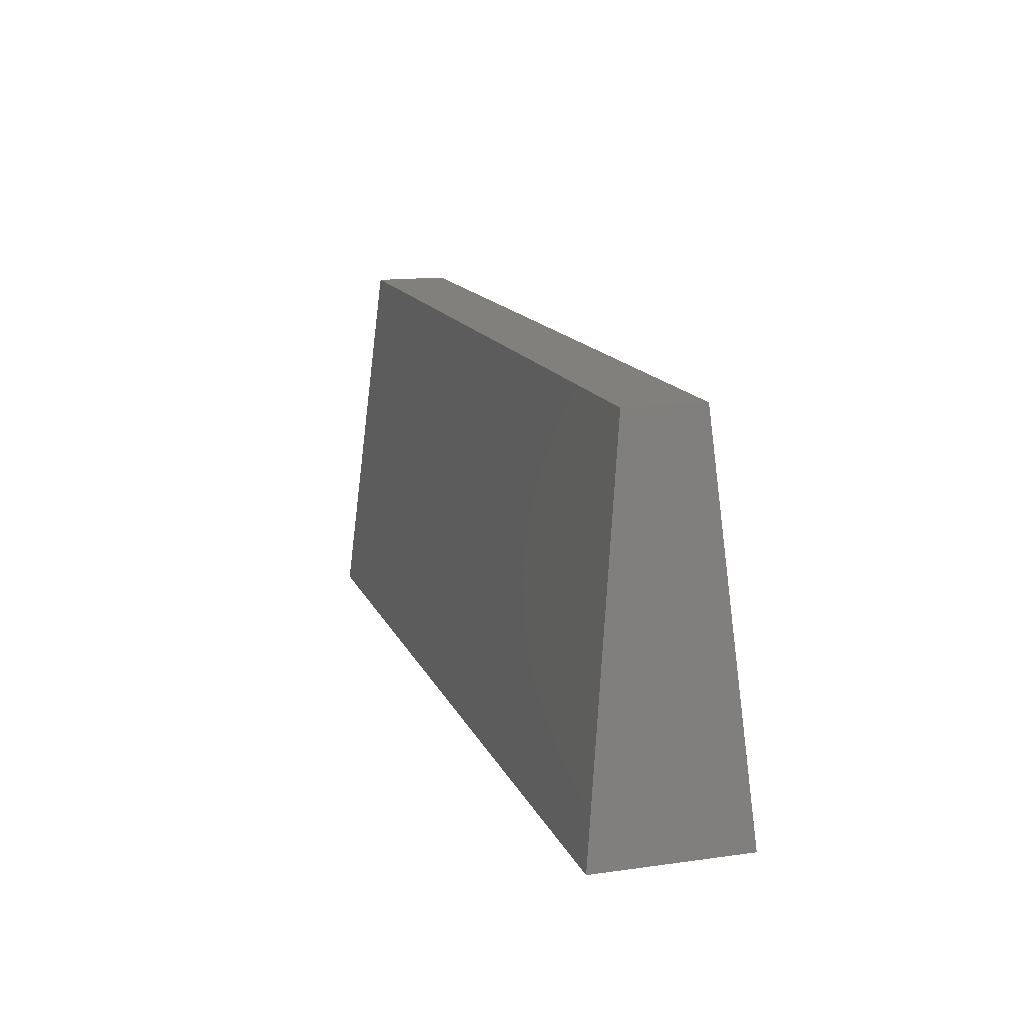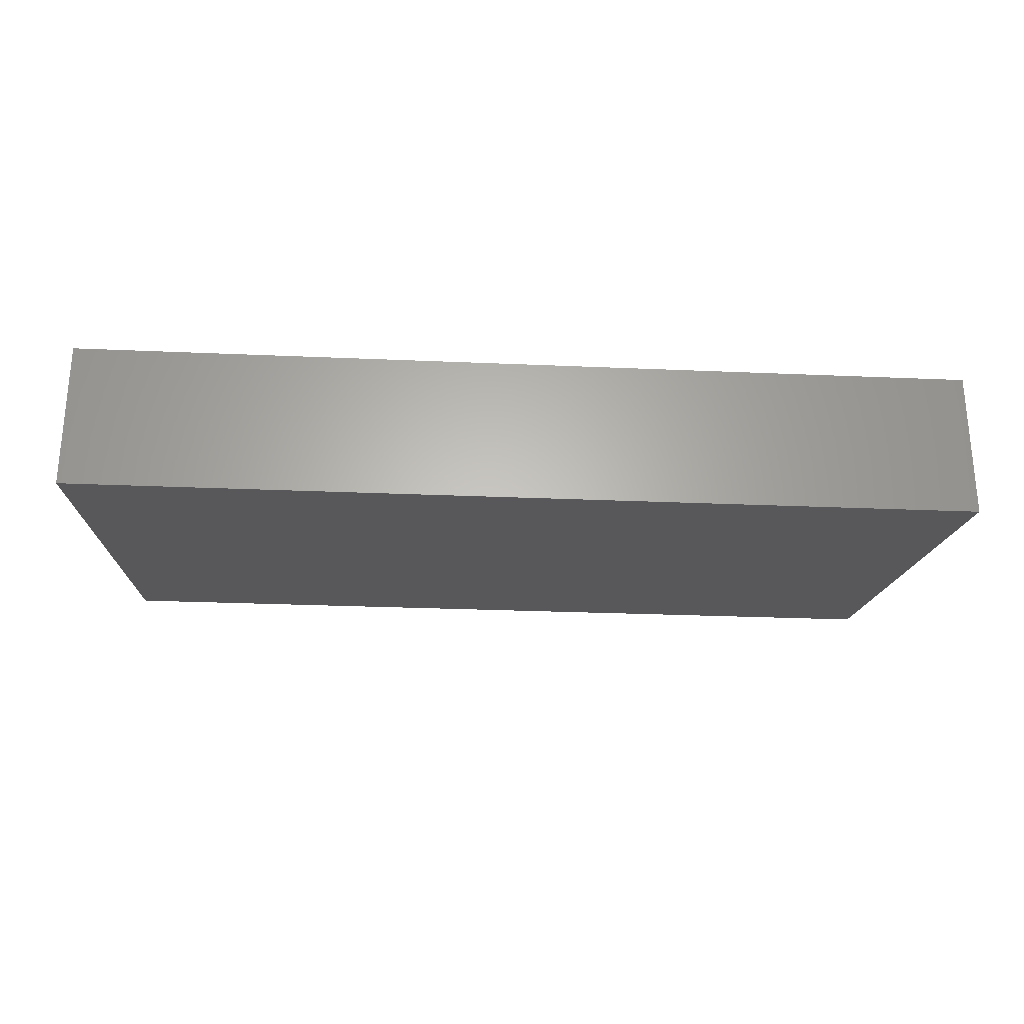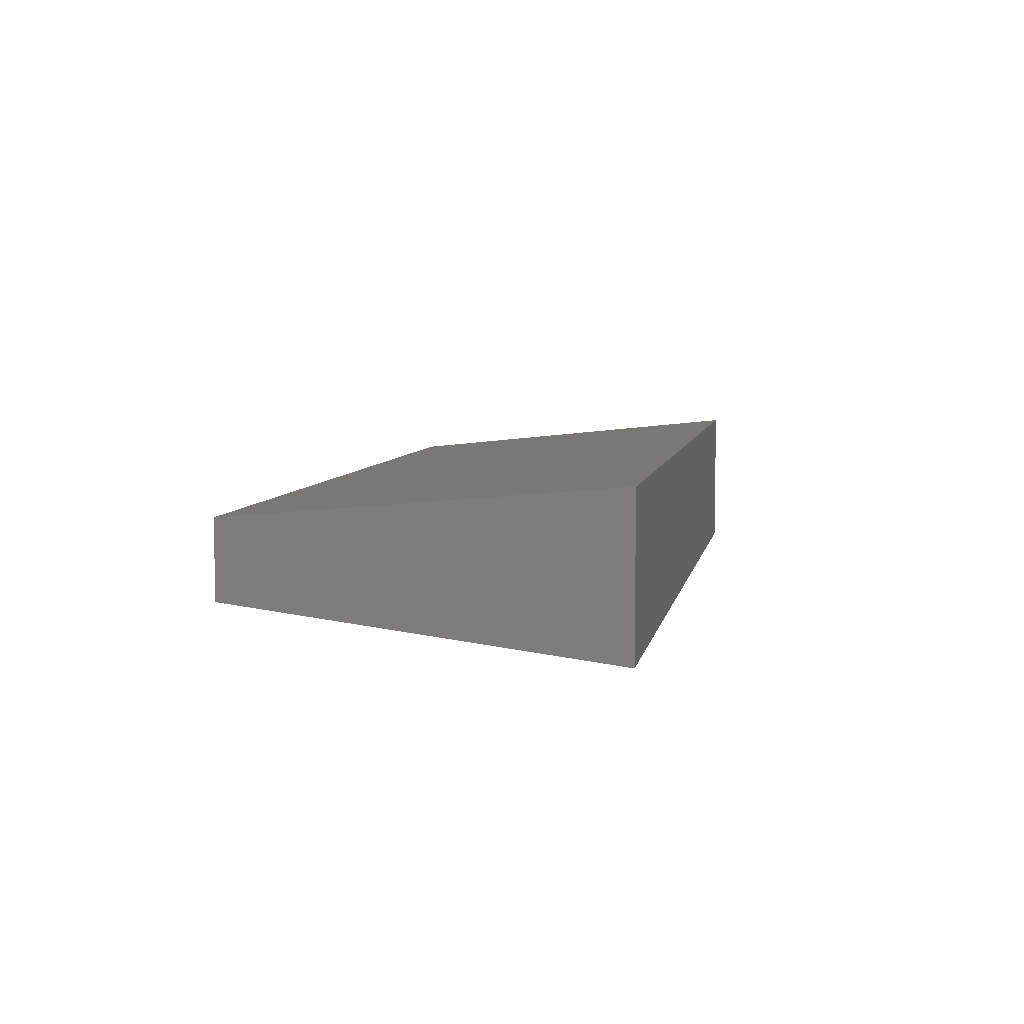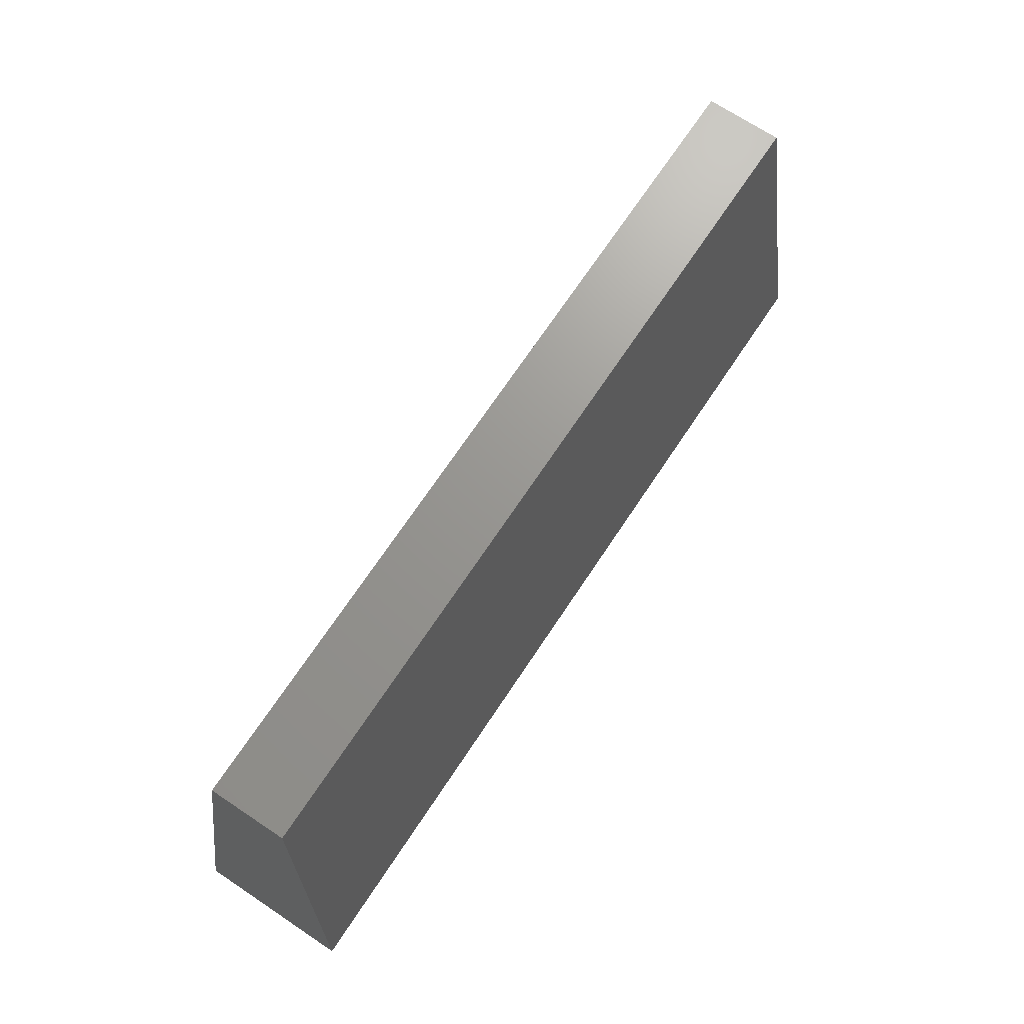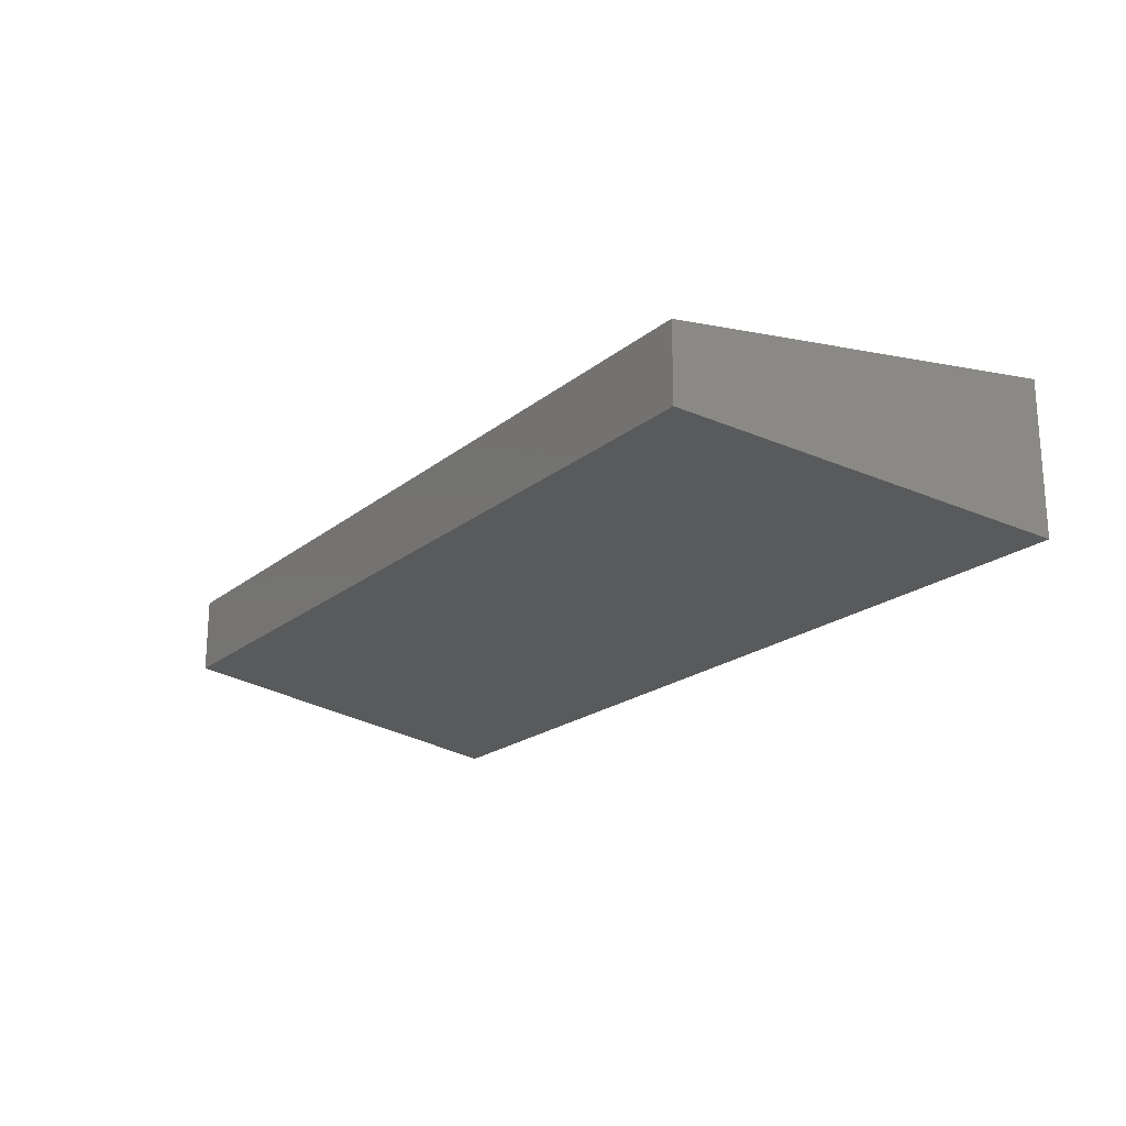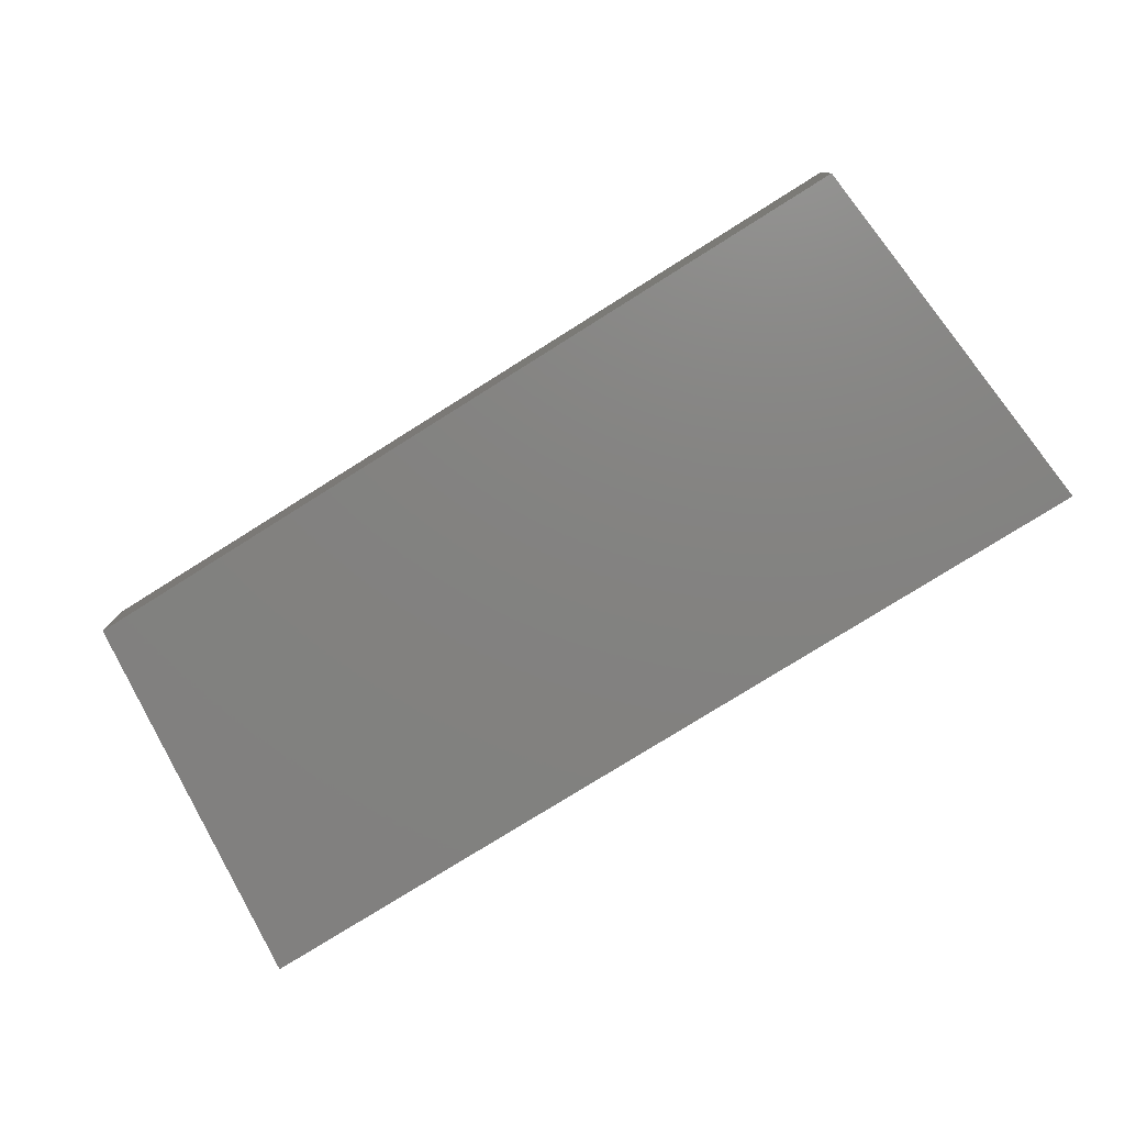
<metadata>
{"format":"stl","ext":"stl","renderer":"f3d","projection":"perspective","resolution":1024,"background":"white","views":[{"elev":14.3,"azim":-107.0,"up":"+Z"},{"elev":-25.8,"azim":176.0,"up":"+Y"},{"elev":6.5,"azim":100.7,"up":"+Y"},{"elev":70.3,"azim":-56.4,"up":"+Z"},{"elev":-20.4,"azim":54.8,"up":"+Y"},{"elev":-77.7,"azim":32.1,"up":"+Y"}]}
</metadata>
<code>
# stl→obj: 8 verts, 12 faces
v -0.55 -0.05 0.5
v -0.6 0.1 0
v -0.6 -0.1 0
v -0.55 0.05 0.5
v 0.55 -0.05 0.5
v 0.6 -0.1 0
v 0.6 0.1 0
v 0.55 0.05 0.5
f 1 2 3
f 2 1 4
f 5 3 6
f 3 5 1
f 6 2 3
f 2 6 7
f 7 5 6
f 5 7 8
f 5 4 1
f 4 5 8
f 4 7 2
f 7 4 8

</code>
